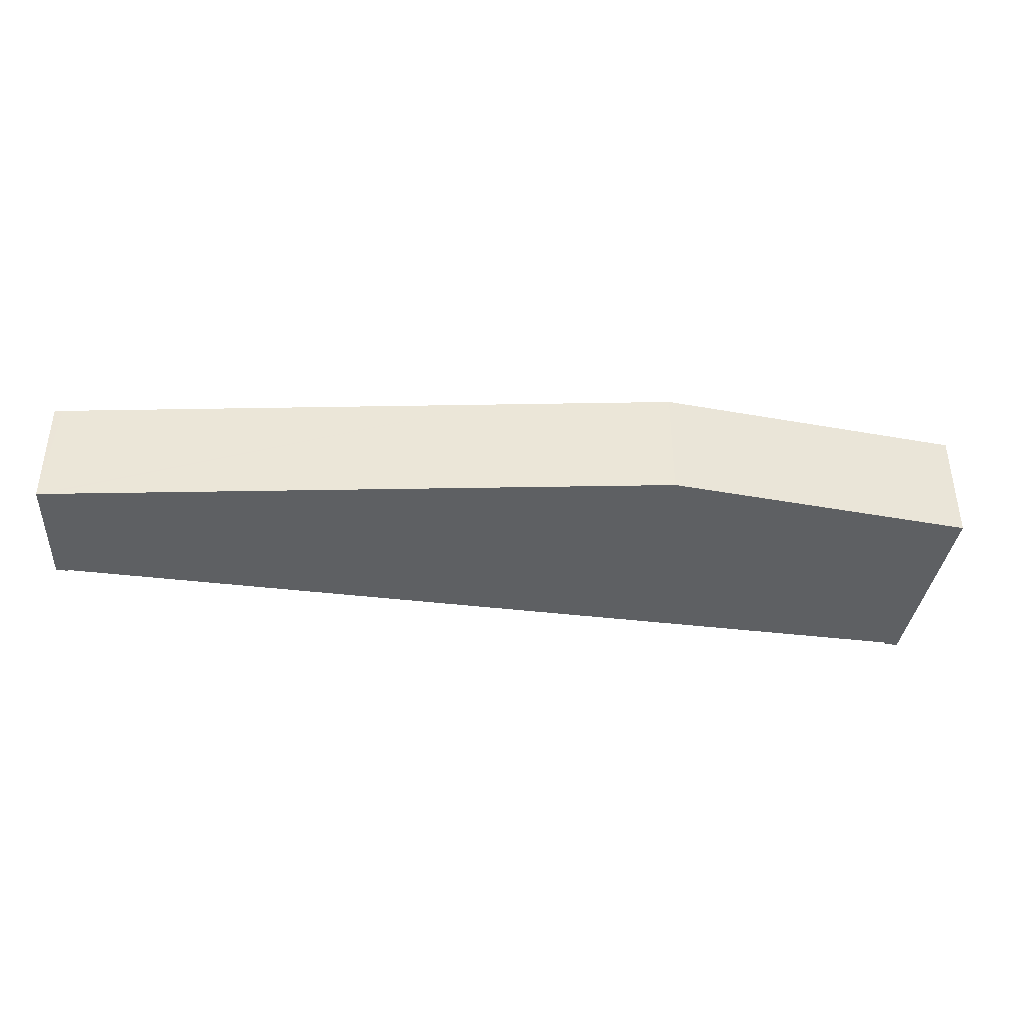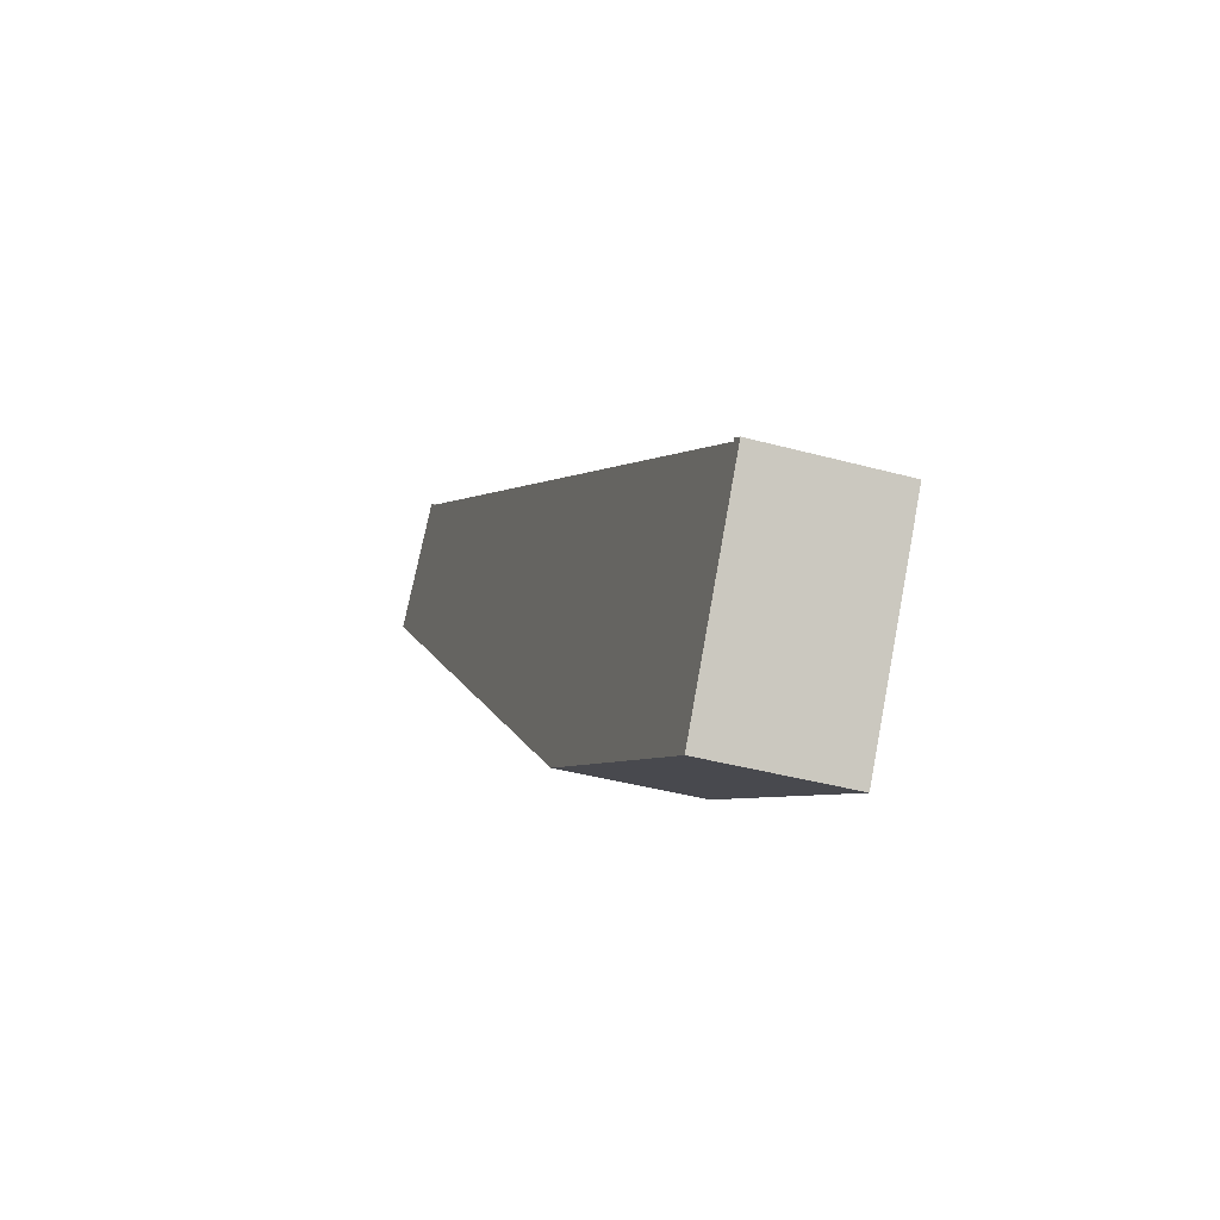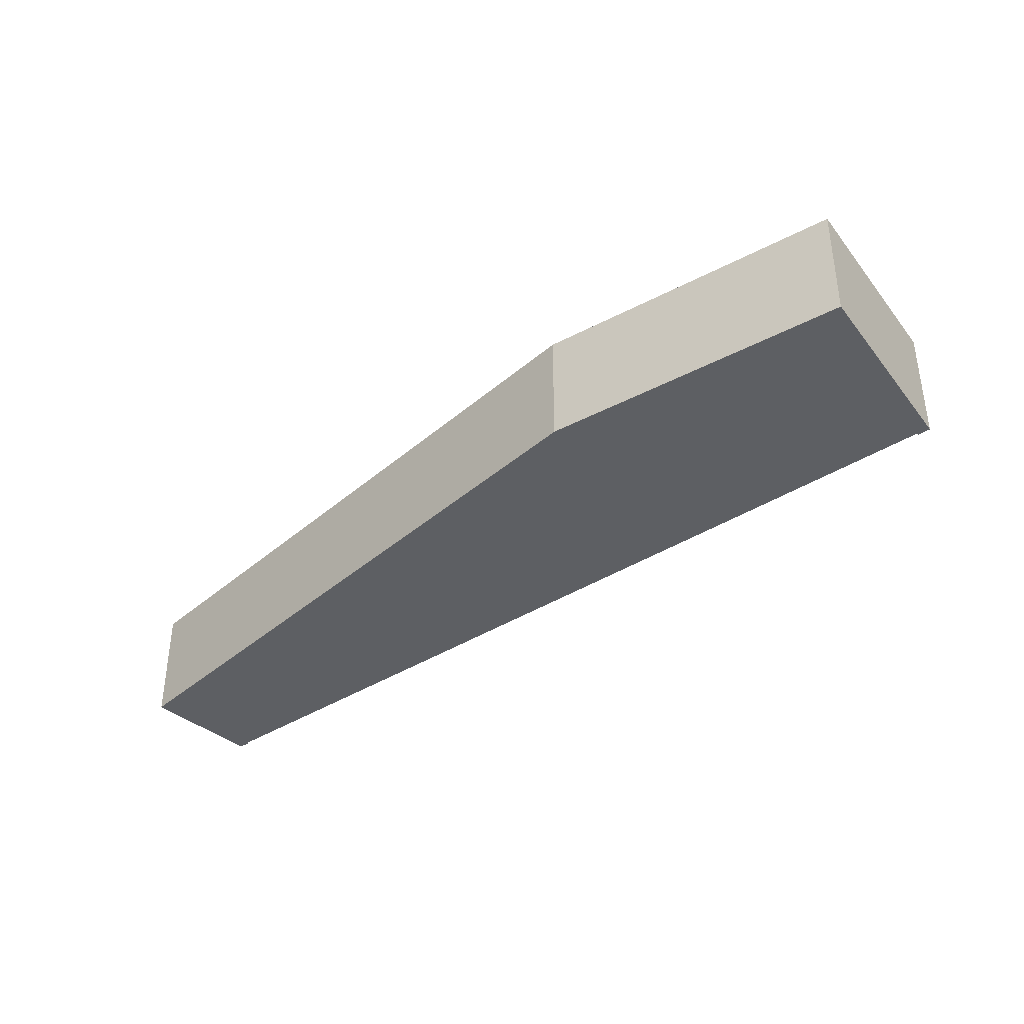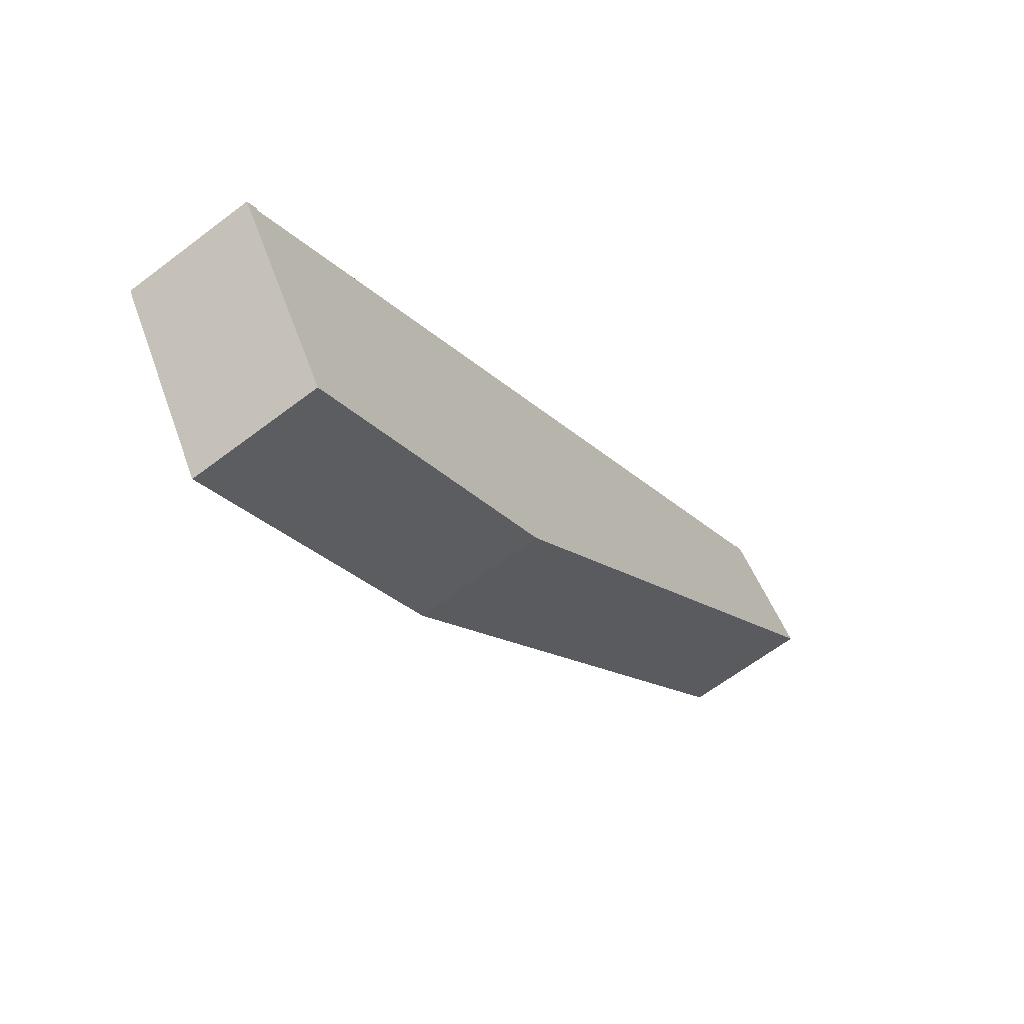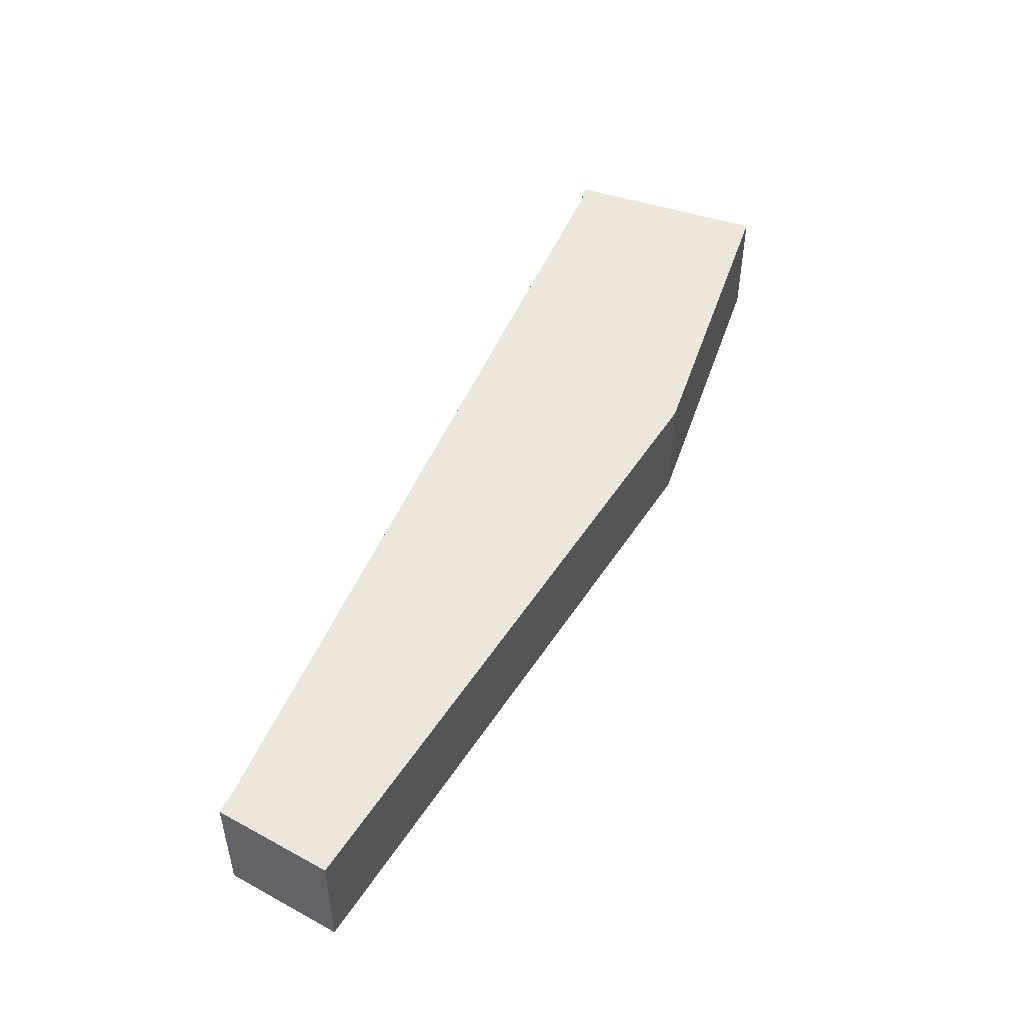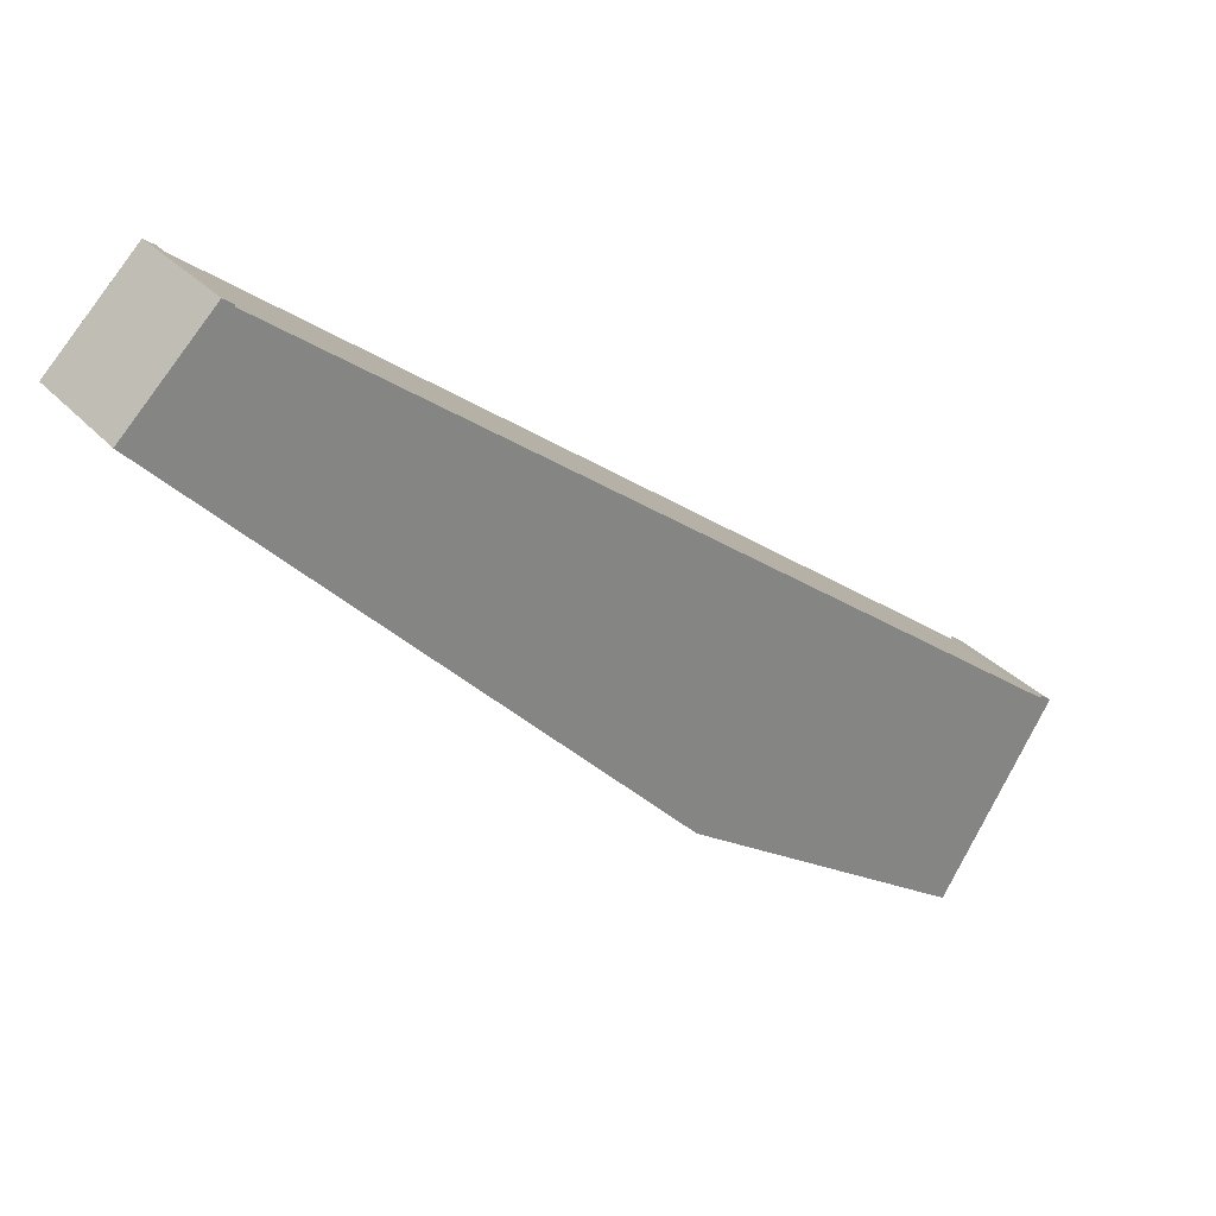
<metadata>
{"format":"obj","ext":"obj","renderer":"f3d","projection":"perspective","resolution":1024,"background":"white","views":[{"elev":-42.6,"azim":135.9,"up":"+Y"},{"elev":-38.2,"azim":-109.3,"up":"+Z"},{"elev":-40.4,"azim":-178.9,"up":"+Y"},{"elev":-63.2,"azim":-52.3,"up":"+Z"},{"elev":51.2,"azim":76.7,"up":"+Y"},{"elev":29.4,"azim":147.2,"up":"+Z"}]}
</metadata>
<code>
v  0.295 3.536 0.223
v  0.337 3.536 0.168
v  0 3.536 2.165e-16
v  21.79 3.536 15.91
v  21.54 3.536 15.68
v  21.5 3.536 15.71
v  24.2 3.536 13.45
v  23.37 3.536 14.29
v  2.968 3.536 -4.732
v  10.04 3.536 -0.565
v  3.076 3.536 -4.904
v  10.77 3.536 -0.106
v  14.69 3.536 3.851
v  24.02 3.536 13.27
v  10.77 6.491e-18 -0.106
v  3.076 3.003e-16 -4.904
v  10.04 3.46e-17 -0.565
v  24.2 -8.235e-16 13.45
v  24.02 -8.123e-16 13.27
v  14.69 -2.358e-16 3.851
v  0 0 0
v  2.968 2.898e-16 -4.732
v  21.54 -9.604e-16 15.68
v  21.5 -9.619e-16 15.71
v  0.295 -1.365e-17 0.223
v  0.337 -1.029e-17 0.168
v  21.79 -9.745e-16 15.91
v  23.37 -8.751e-16 14.29
g defaultobject
f 1 2 3
f 4 5 6
f 5 4 7
f 7 4 8
f 9 10 11
f 10 9 3
f 10 3 2
f 10 2 5
f 10 5 12
f 12 5 13
f 13 5 14
f 14 5 7
f 15 10 12
f 10 15 11
f 11 15 16
f 16 15 17
f 18 14 7
f 14 18 13
f 13 18 19
f 13 19 20
f 13 20 12
f 12 20 15
f 16 9 11
f 9 16 3
f 3 16 21
f 21 16 22
f 23 6 5
f 6 23 24
f 21 1 3
f 1 21 25
f 26 5 2
f 5 26 23
f 24 4 6
f 4 24 27
f 25 2 1
f 2 25 26
f 27 8 4
f 8 27 7
f 7 27 18
f 18 27 28
f 24 28 27
f 28 24 23
f 28 23 18
f 21 26 25
f 23 19 18
f 19 23 26
f 19 26 20
f 20 26 15
f 15 26 17
f 17 26 16
f 16 26 21
f 16 21 22

</code>
